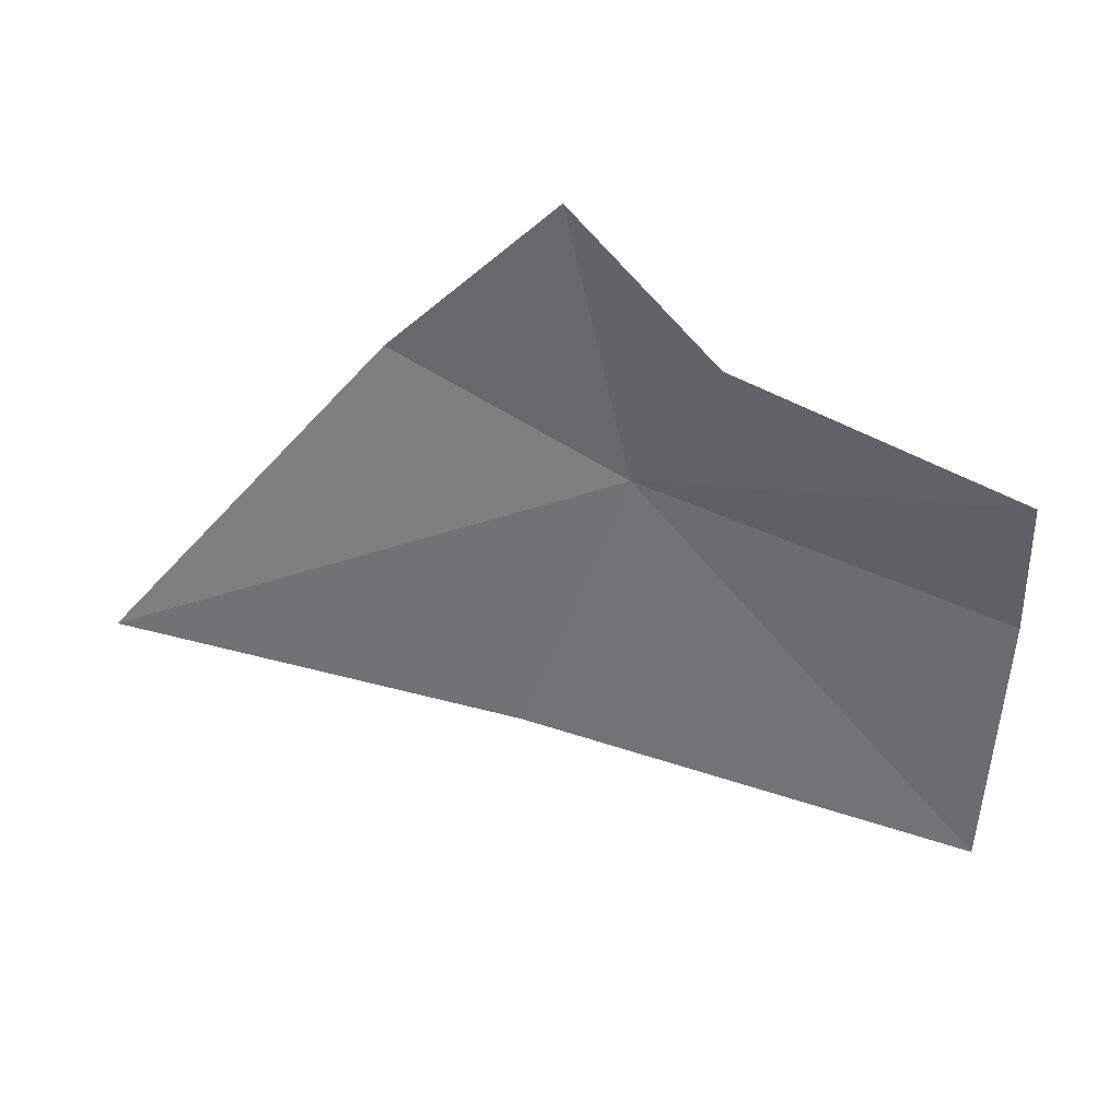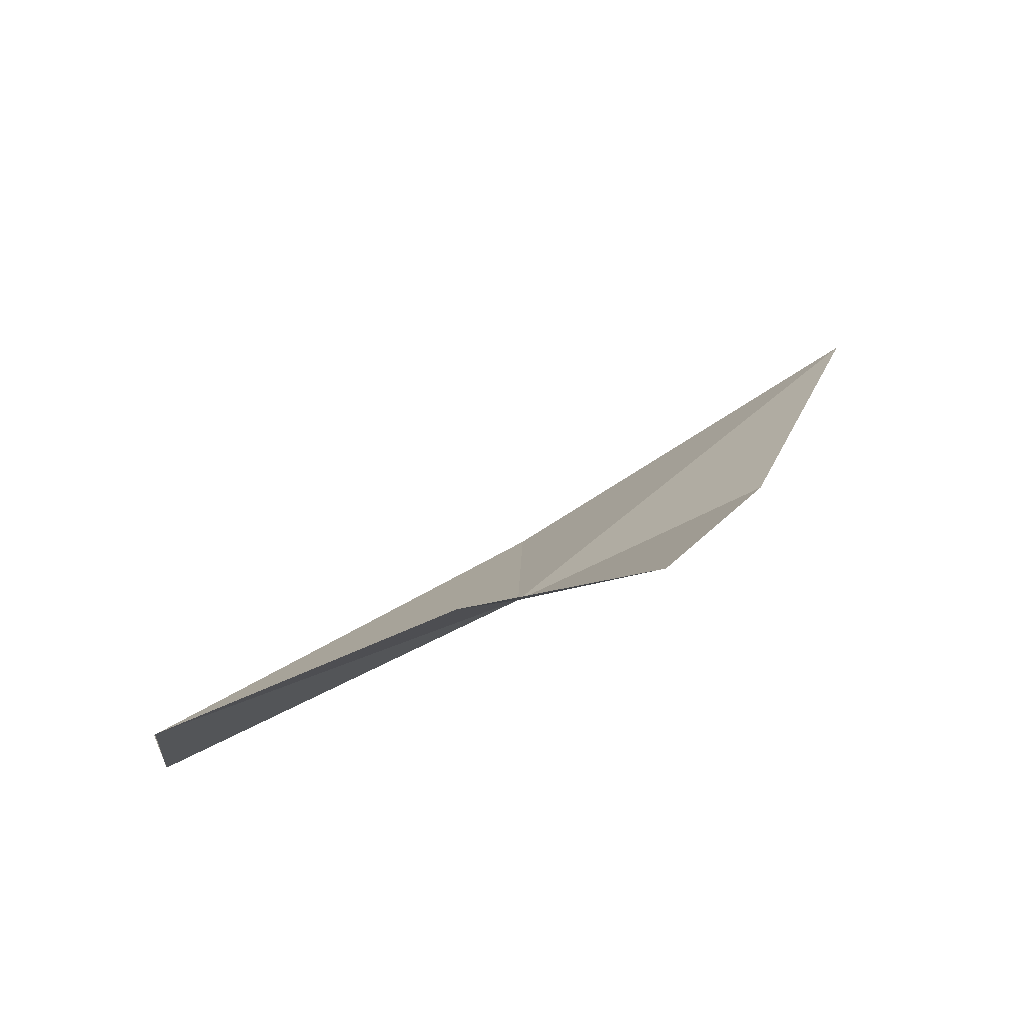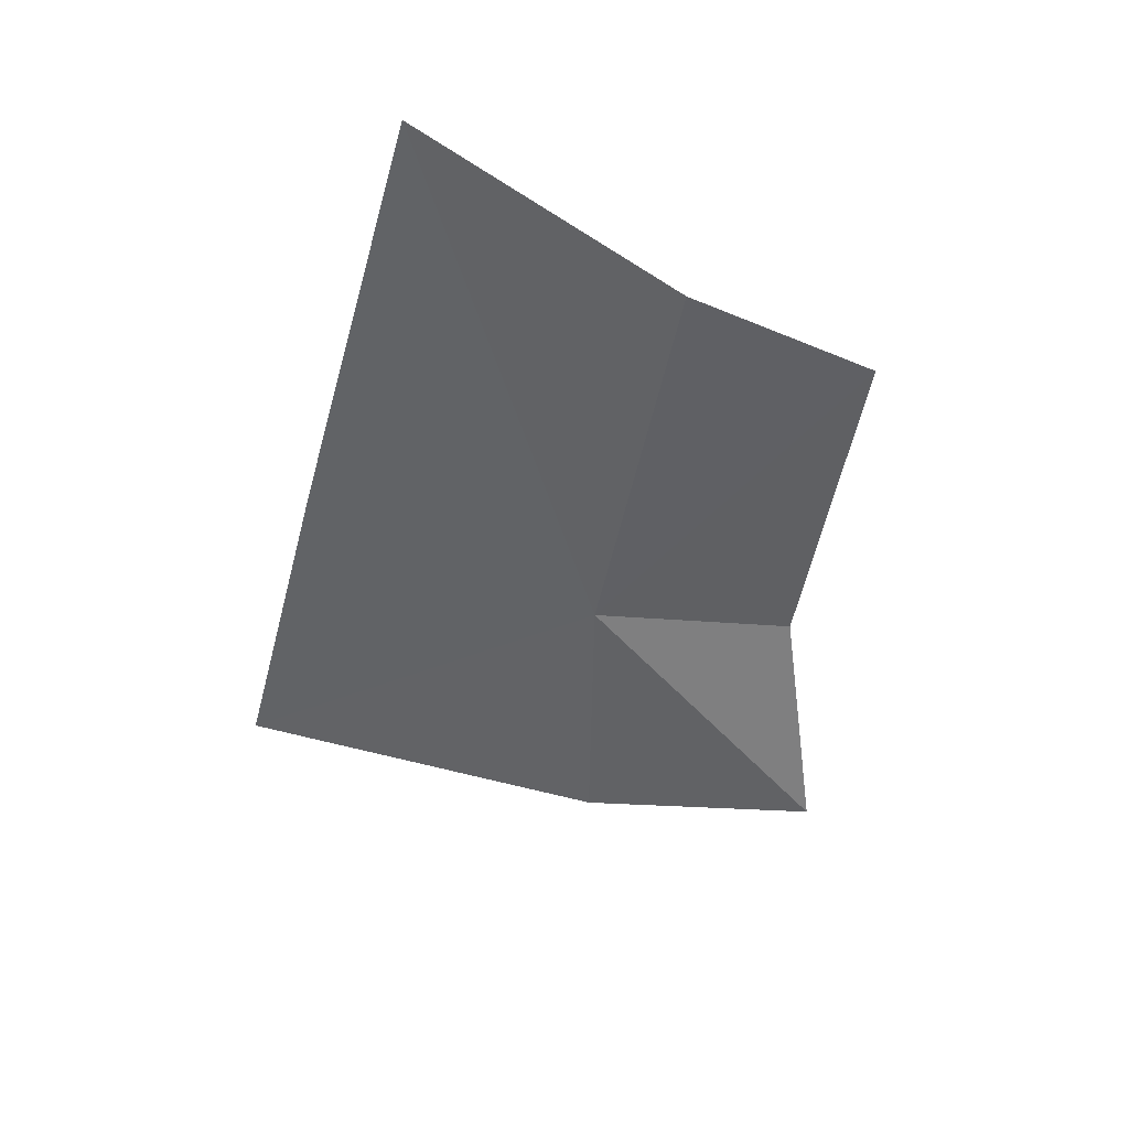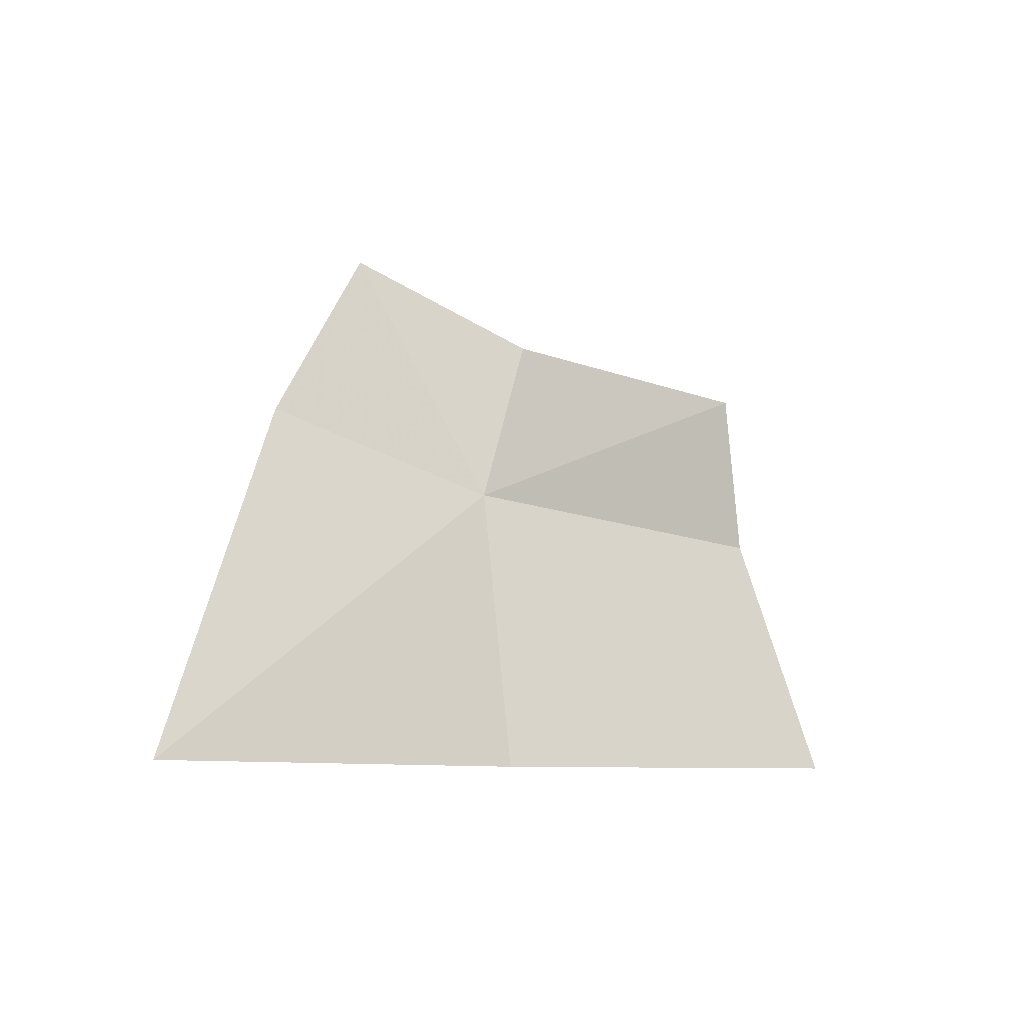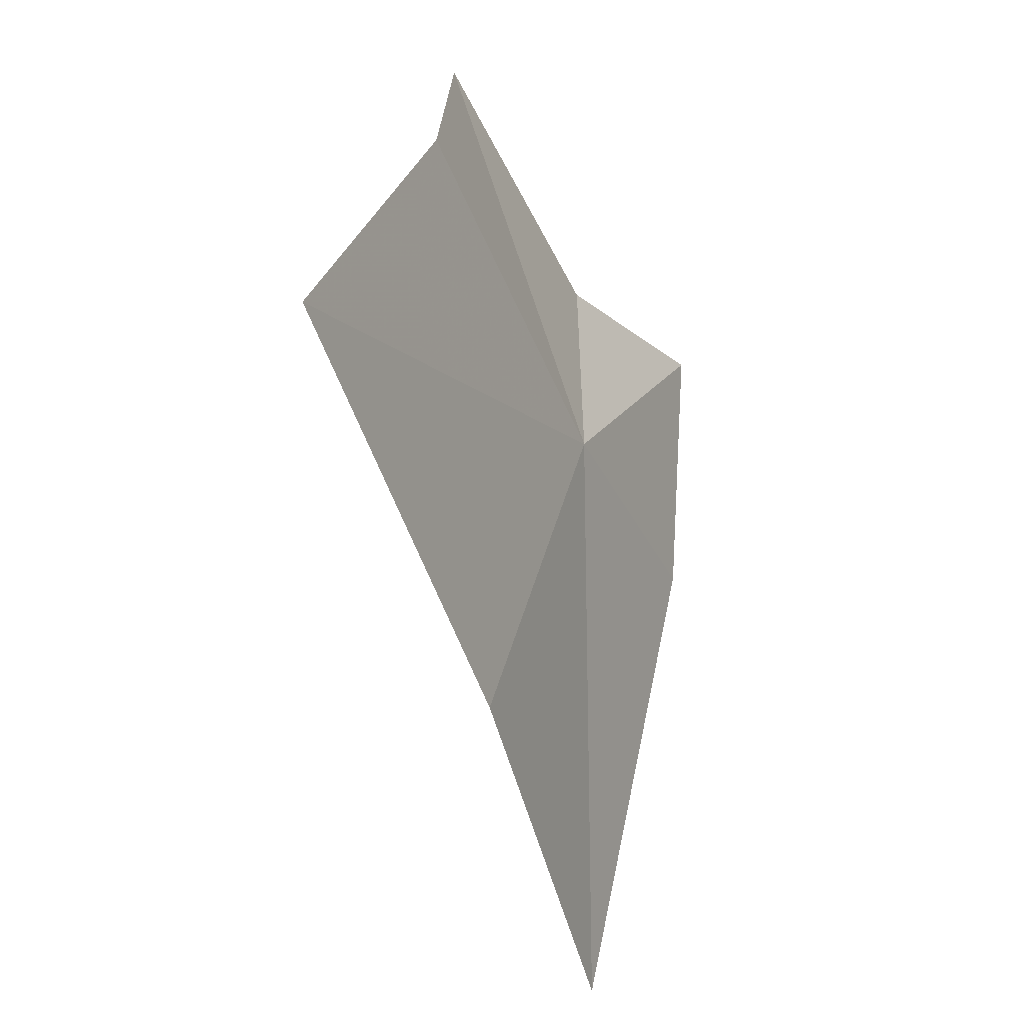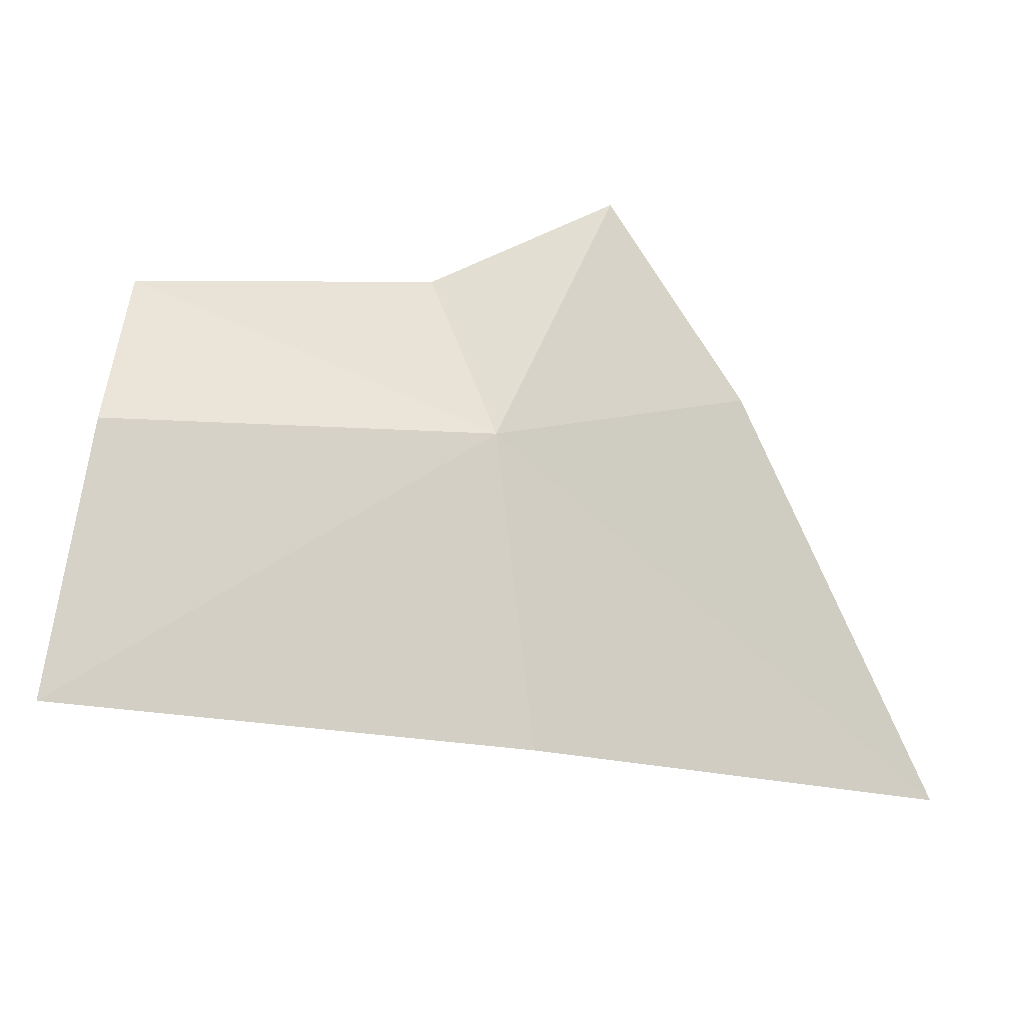
<metadata>
{"format":"obj","ext":"obj","renderer":"f3d","projection":"perspective","resolution":1024,"background":"white","views":[{"elev":55.5,"azim":-148.4,"up":"+Z"},{"elev":73.0,"azim":-13.9,"up":"+Z"},{"elev":-55.2,"azim":-107.5,"up":"+Y"},{"elev":-3.8,"azim":152.0,"up":"+Z"},{"elev":-54.0,"azim":-57.8,"up":"+Z"},{"elev":-36.3,"azim":-1.4,"up":"+Z"}]}
</metadata>
<code>
v -0.1988 0.09352 0.5993
v -0.1674 0.1123 0.5814
v -0.196 0.103 0.5798
v -0.1813 0.0959 0.6046
v -0.2277 0.09503 0.5784
v -0.2251 0.08853 0.5962
v -0.1907 0.08888 0.6168
v -0.2035 0.09094 0.6109
v -0.2239 0.08829 0.6082
f 1 2 3
f 1 4 2
f 1 5 6
f 1 3 5
f 1 7 4
f 1 8 7
f 1 9 8
f 1 6 9

</code>
